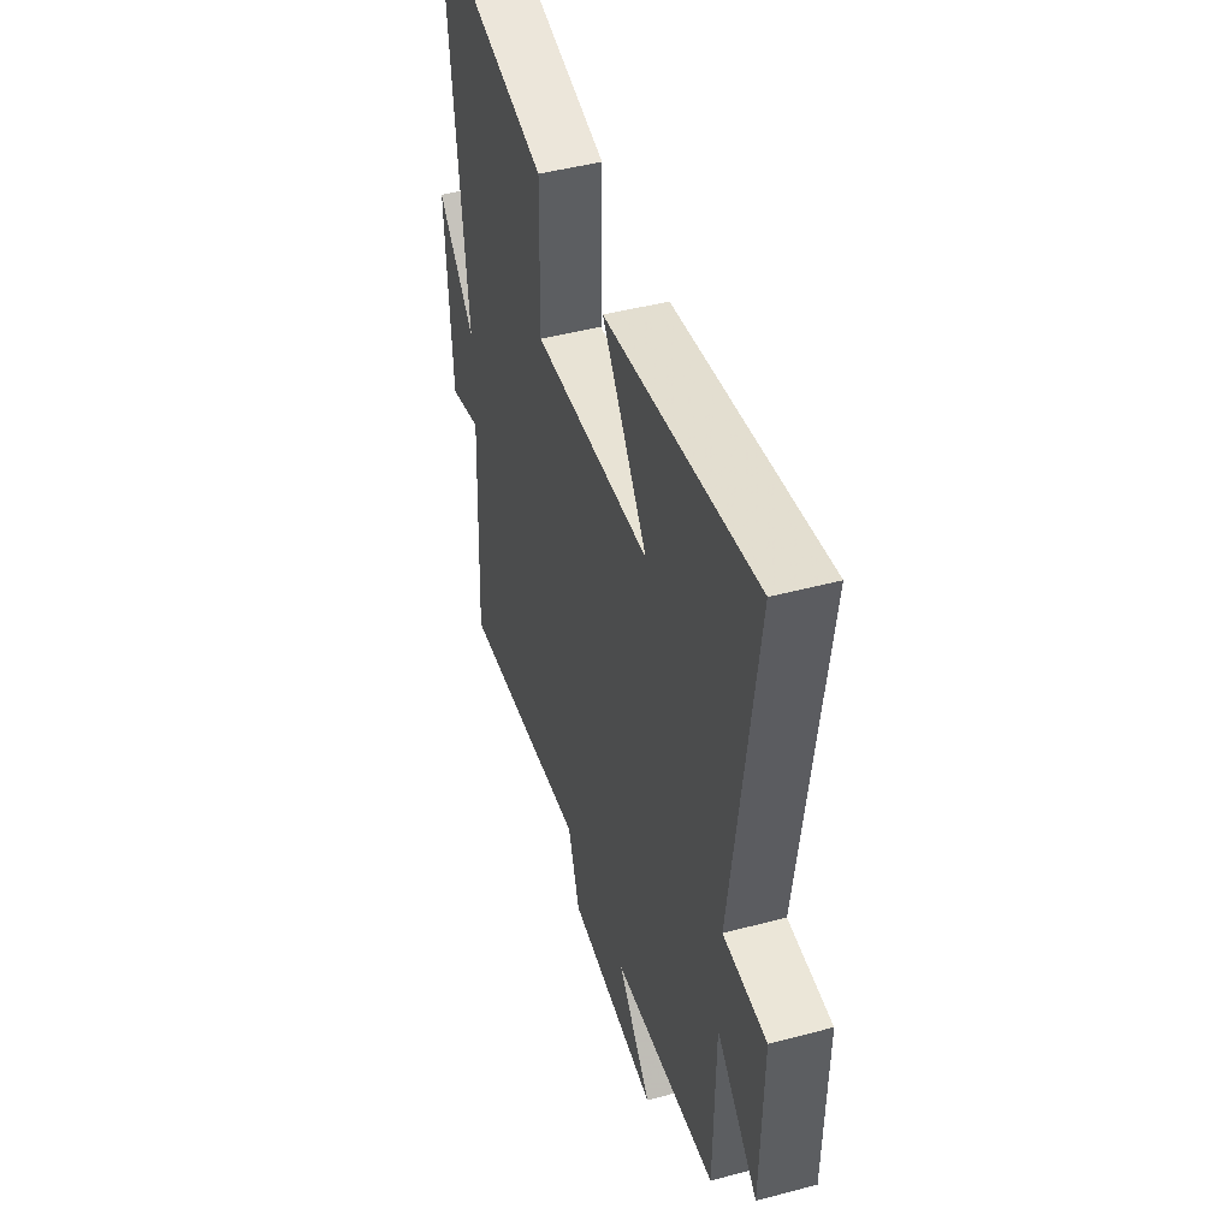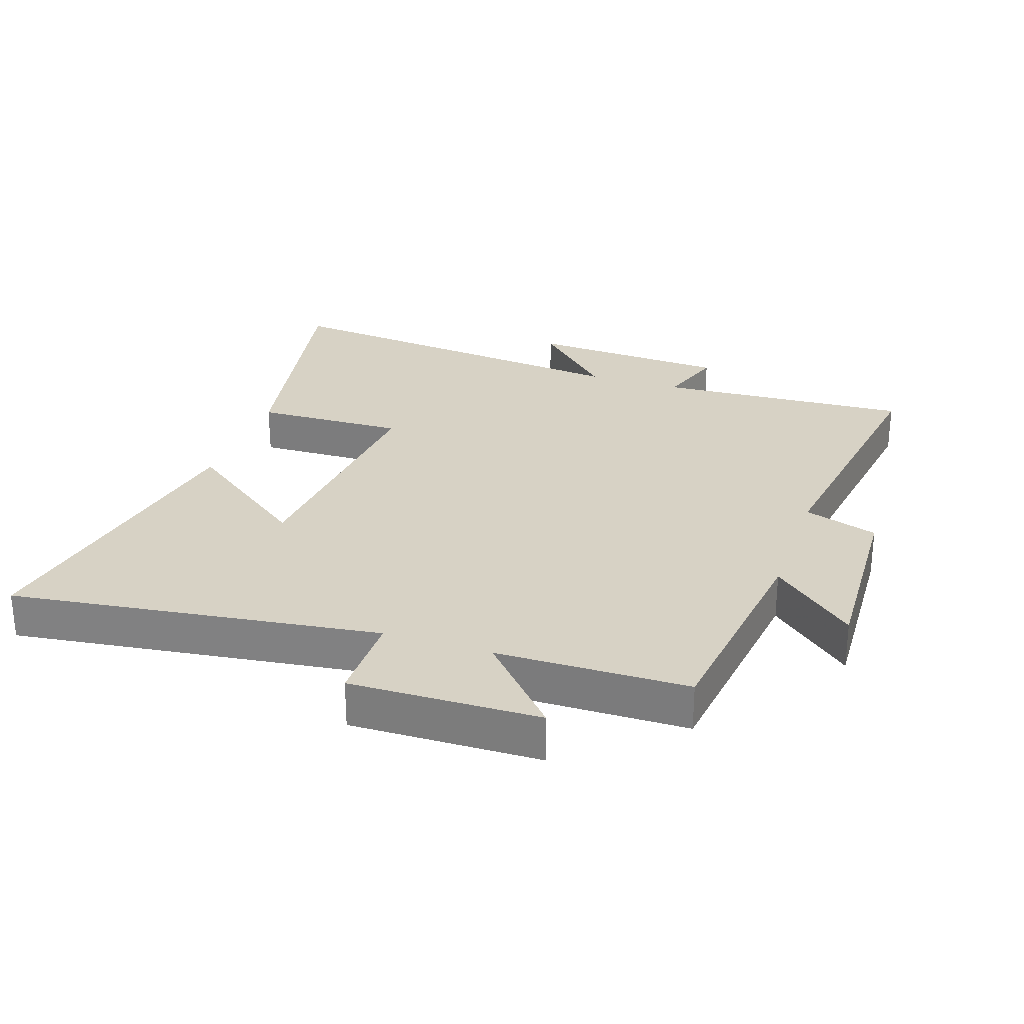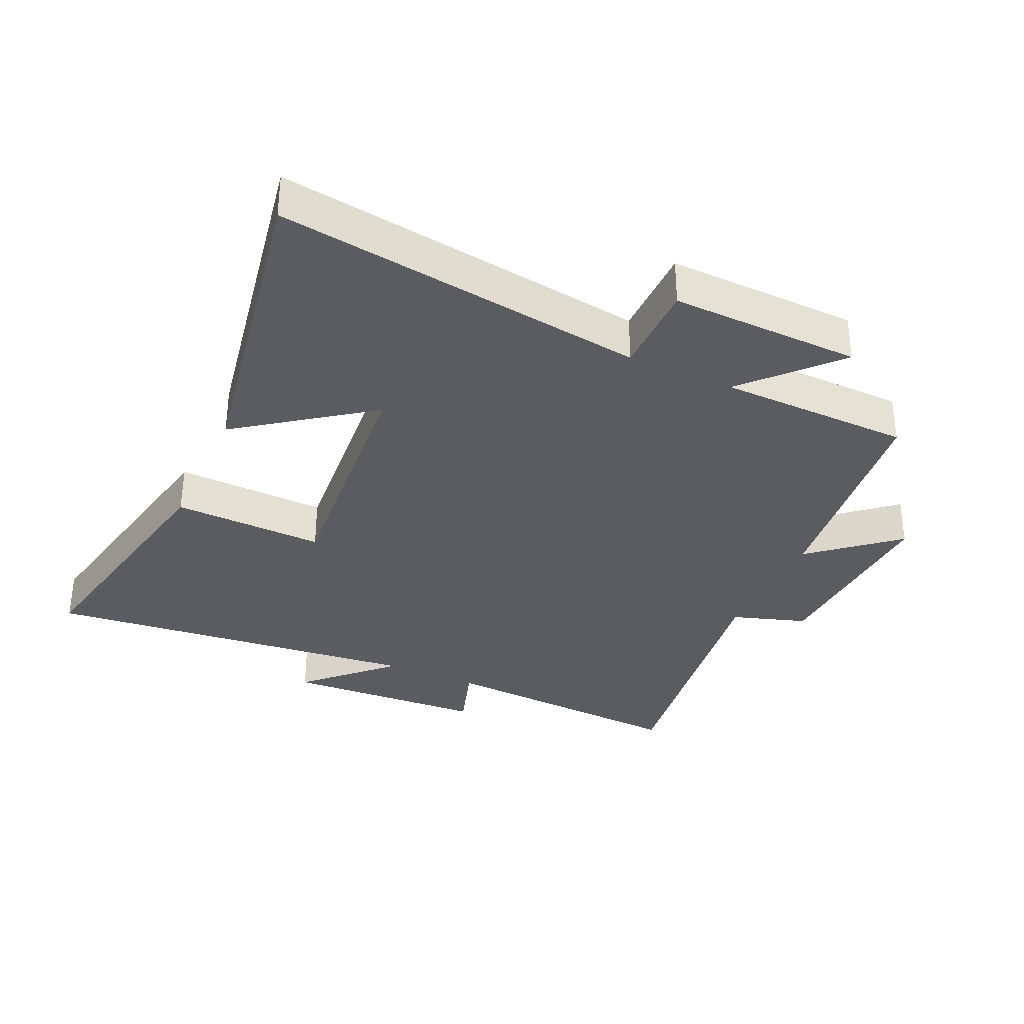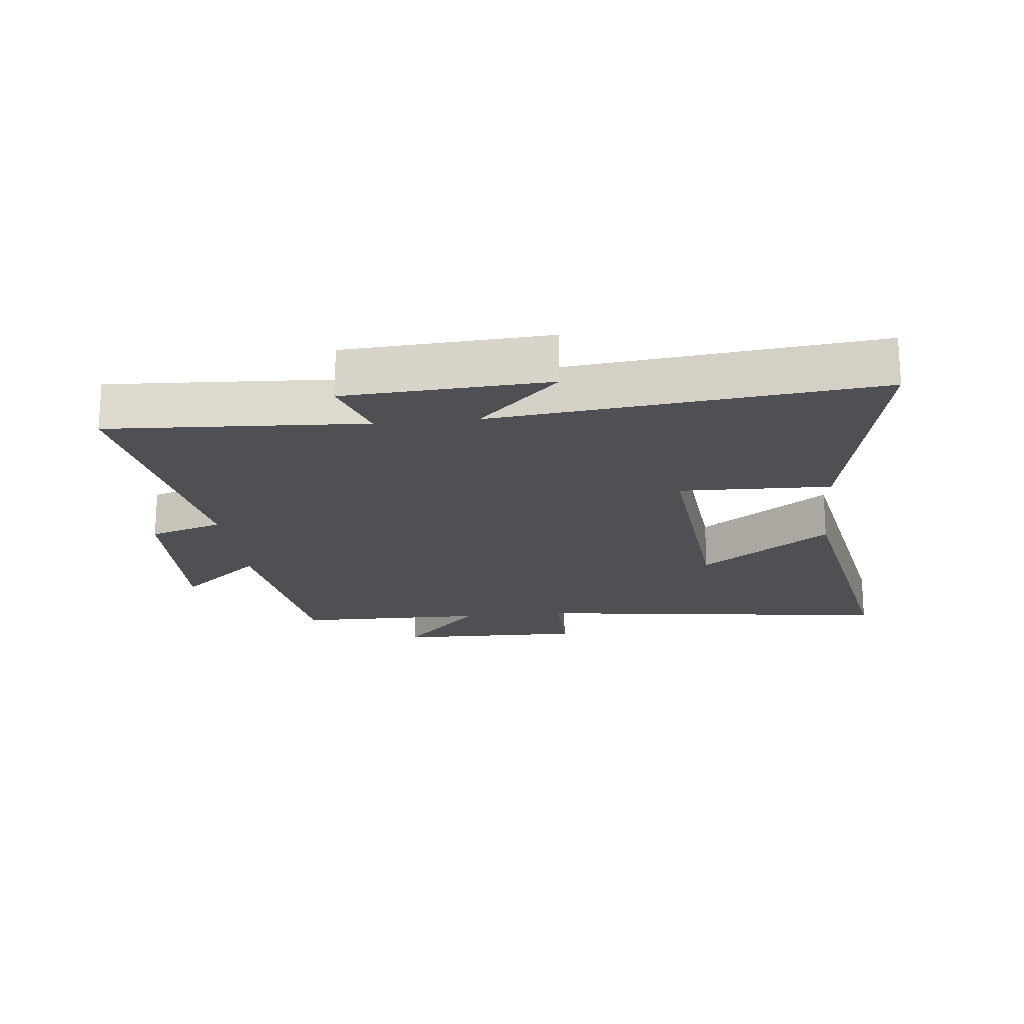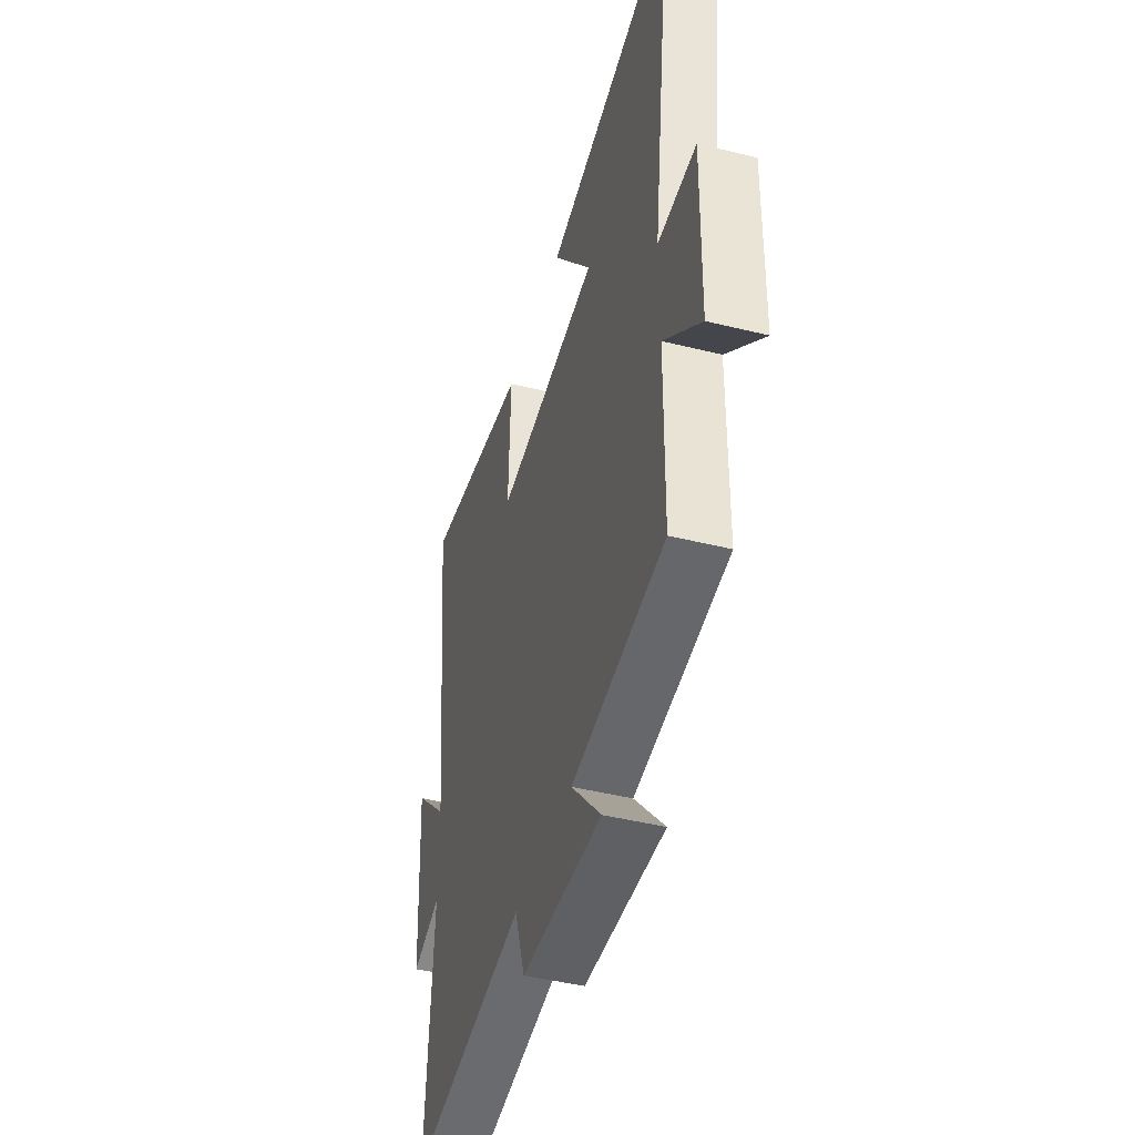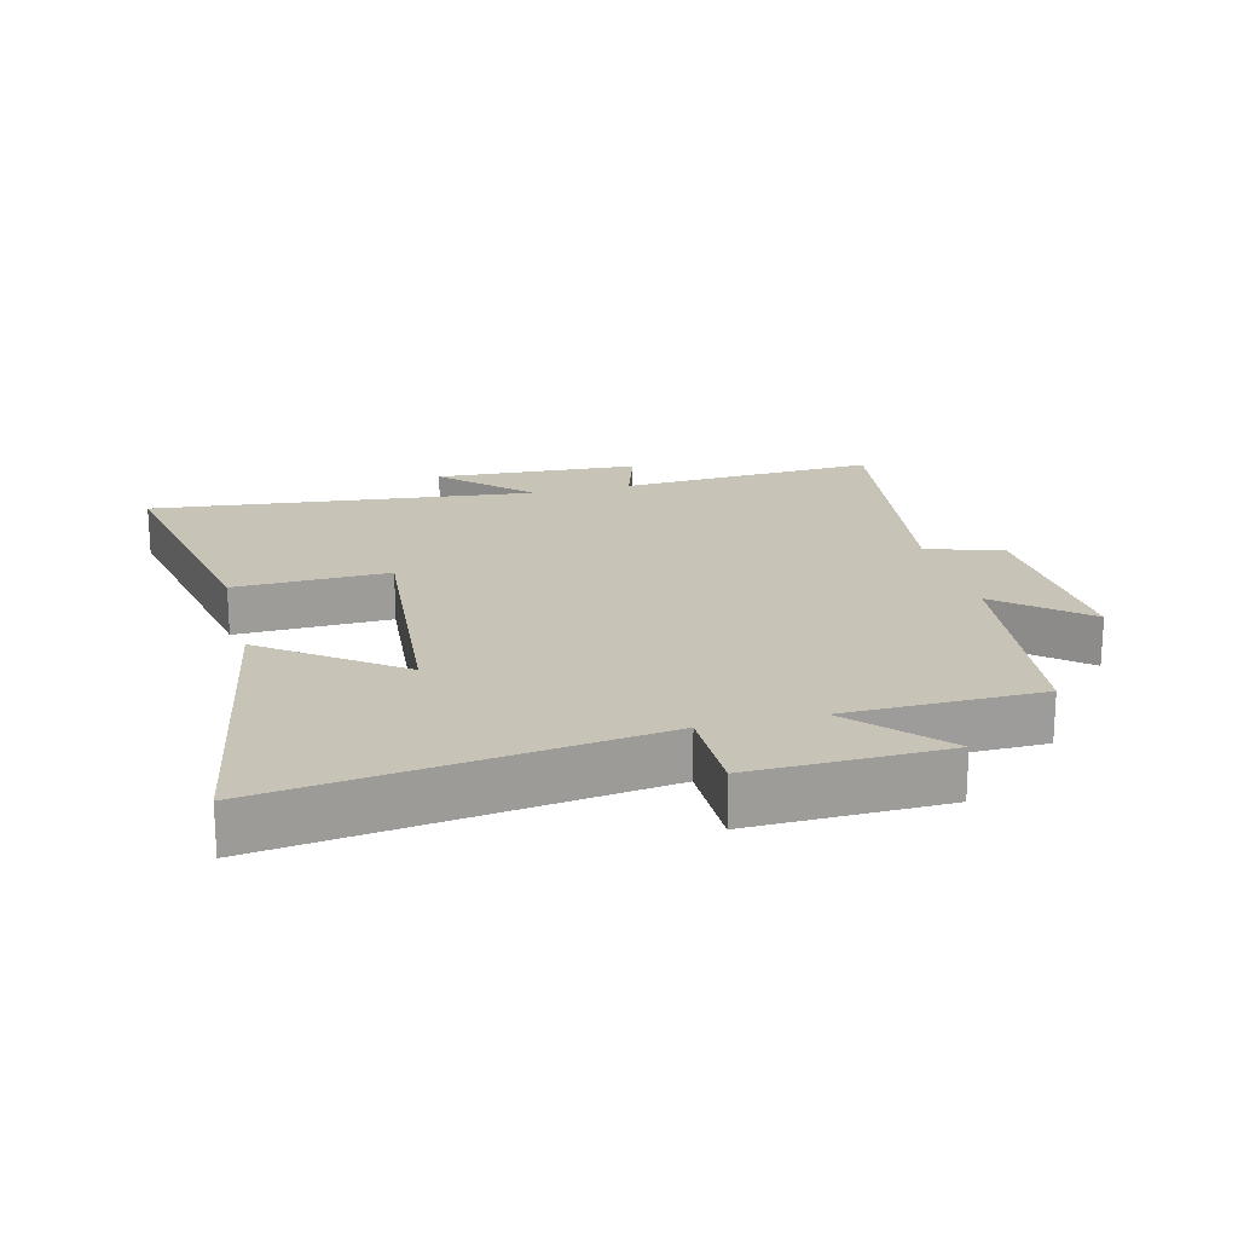
<metadata>
{"format":"obj","ext":"obj","renderer":"f3d","projection":"perspective","resolution":1024,"background":"white","views":[{"elev":46.6,"azim":73.1,"up":"+Z"},{"elev":27.4,"azim":108.7,"up":"+Y"},{"elev":-33.9,"azim":65.3,"up":"+Y"},{"elev":-19.1,"azim":-83.7,"up":"+Y"},{"elev":-45.2,"azim":74.0,"up":"+Z"},{"elev":19.6,"azim":75.7,"up":"+Y"}]}
</metadata>
<code>
v 0.577 0.07 0.589
v 0.5 0.07 0.013
v 0.644 0.07 0.013
v 0.638 0.07 -0.283
v 0.5 0.07 -0.157
v 0.496 0.07 -0.456
v 0.146 0.07 -0.5
v 0.258 0.07 -0.63
v -0.044 0.07 -0.616
v -0.082 0.07 -0.5
v -0.523 0.07 -0.565
v -0.5 0.07 -0.166
v -0.608 0.07 -0.201
v -0.626 0.07 0.115
v -0.5 0.07 -0.012
v -0.564 0.07 0.58
v -0.157 0.07 0.5
v -0.164 0.07 0.264
v 0.228 0.07 0.298
v 0.079 0.07 0.5
v 0.577 0 0.589
v 0.5 0 0.013
v 0.644 0 0.013
v 0.638 0 -0.283
v 0.5 0 -0.157
v 0.496 0 -0.456
v 0.146 0 -0.5
v 0.258 0 -0.63
v -0.044 0 -0.616
v -0.082 0 -0.5
v -0.523 0 -0.565
v -0.5 0 -0.166
v -0.608 0 -0.201
v -0.626 0 0.115
v -0.5 0 -0.012
v -0.564 0 0.58
v -0.157 0 0.5
v -0.164 0 0.264
v 0.228 0 0.298
v 0.079 0 0.5
f 19 20 1 2
f 18 19 2
f 15 16 17 18
f 15 18 2
f 12 13 14 15
f 12 15 2 3
f 10 11 12 3
f 7 8 9 10
f 5 6 7 10
f 5 10 3
f 3 4 5
f 22 21 40 39
f 22 39 38
f 38 37 36 35
f 22 38 35
f 35 34 33 32
f 23 22 35 32
f 23 32 31 30
f 30 29 28 27
f 30 27 26 25
f 23 30 25
f 25 24 23
f 1 21 22 2
f 2 22 23 3
f 3 23 24 4
f 4 24 25 5
f 5 25 26 6
f 6 26 27 7
f 7 27 28 8
f 8 28 29 9
f 9 29 30 10
f 10 30 31 11
f 11 31 32 12
f 12 32 33 13
f 13 33 34 14
f 14 34 35 15
f 15 35 36 16
f 16 36 37 17
f 17 37 38 18
f 18 38 39 19
f 19 39 40 20
f 20 40 21 1

</code>
